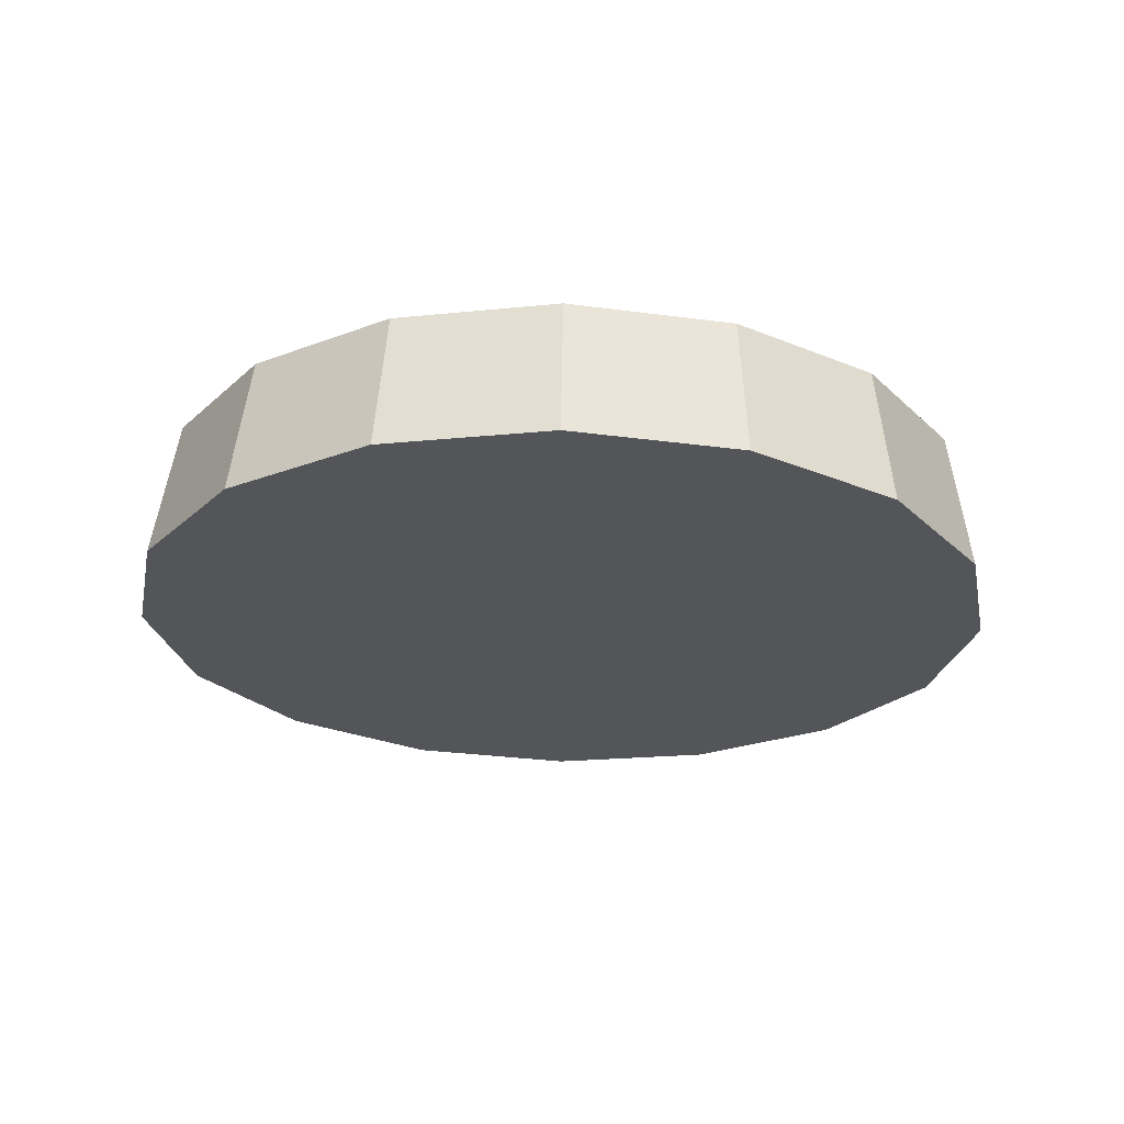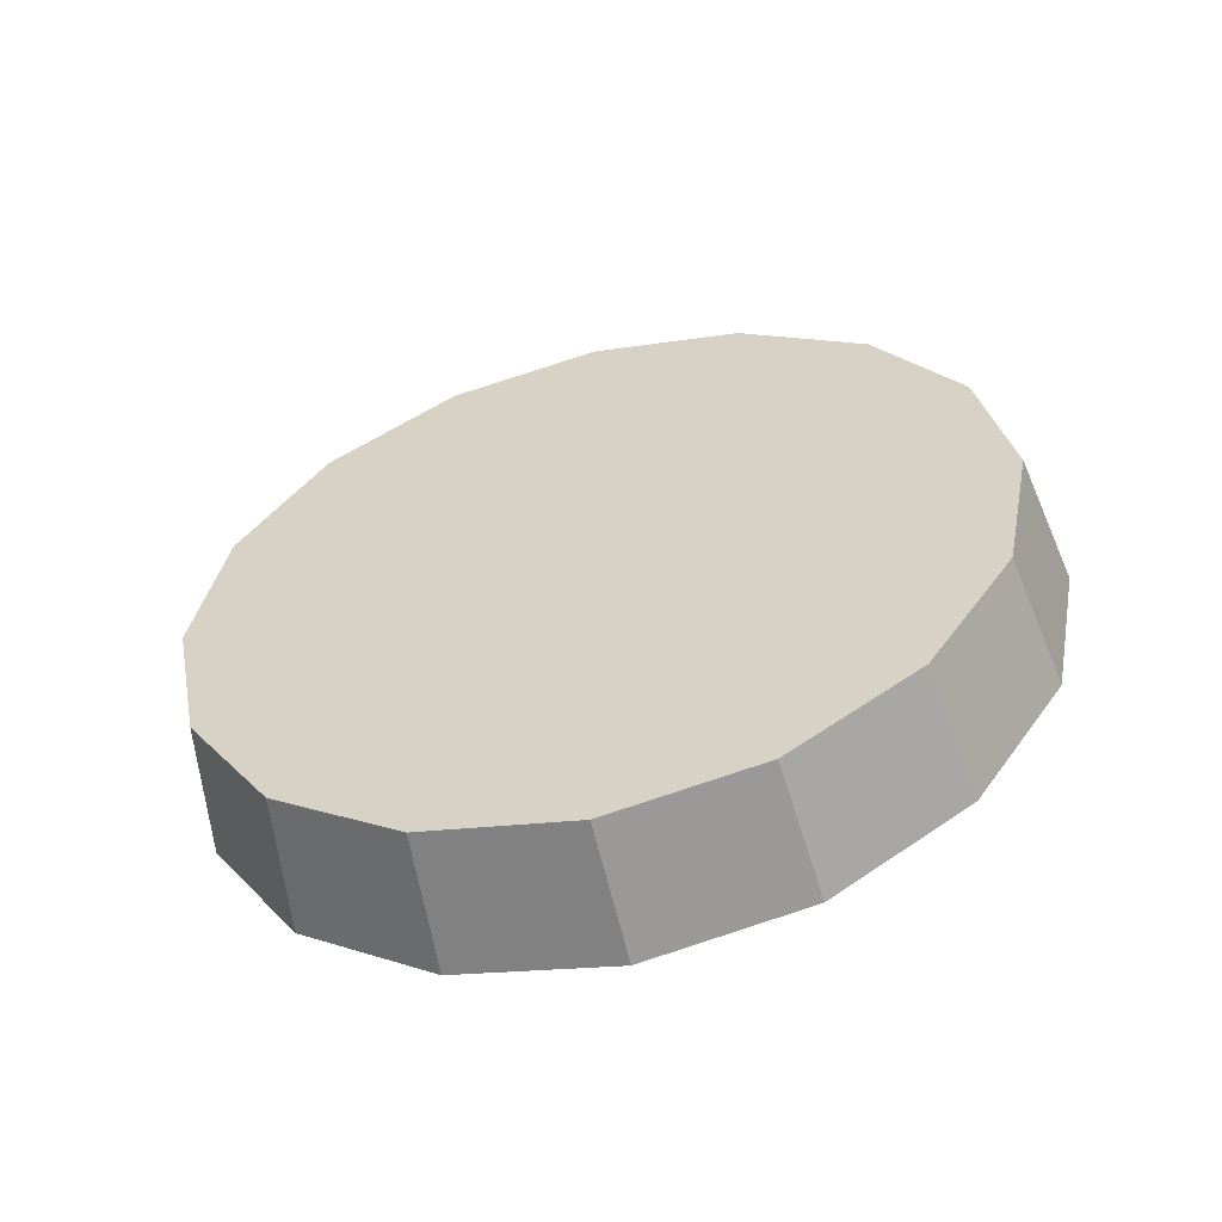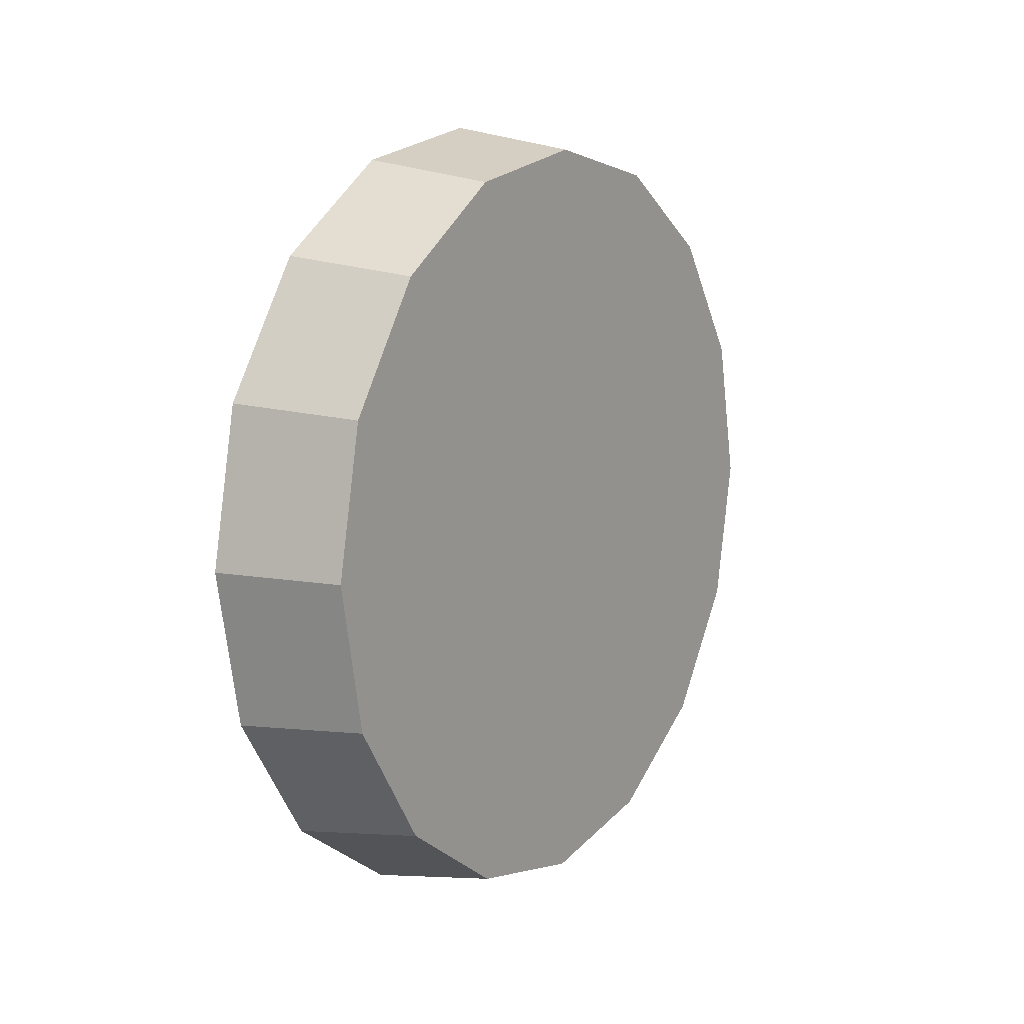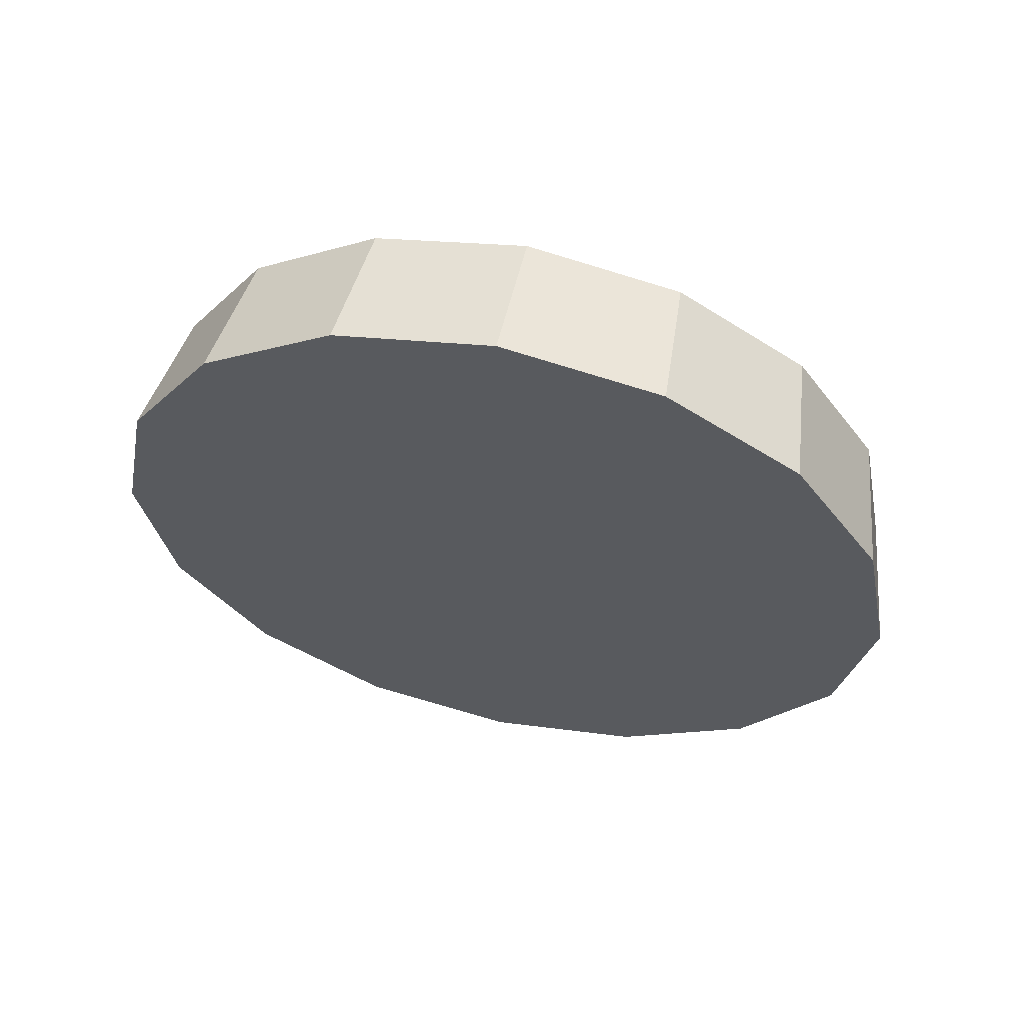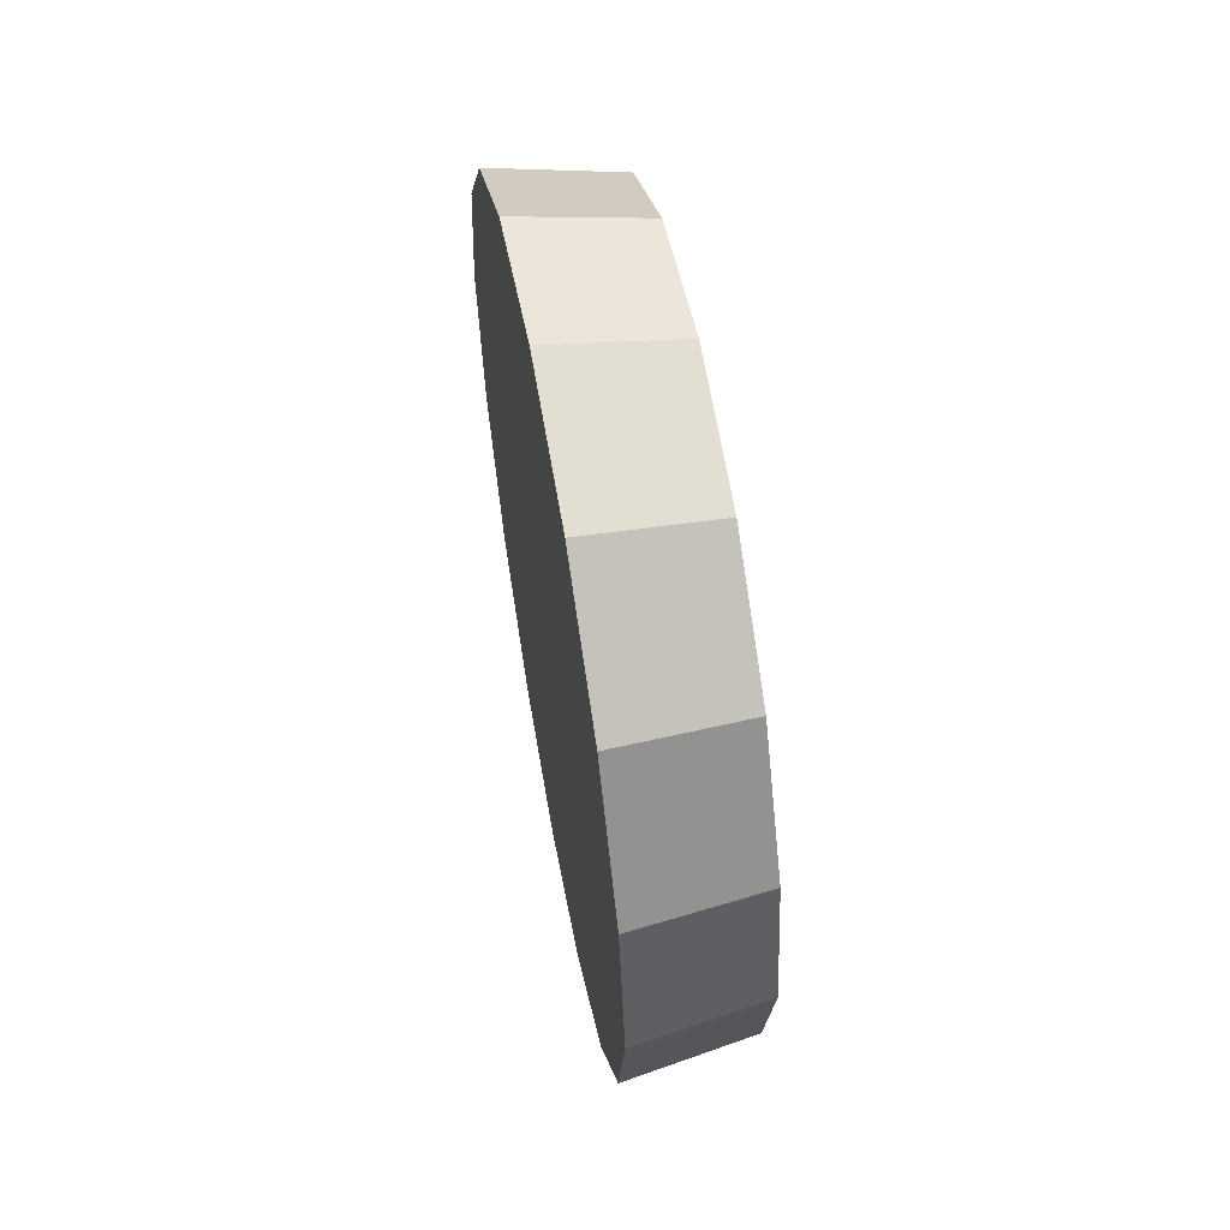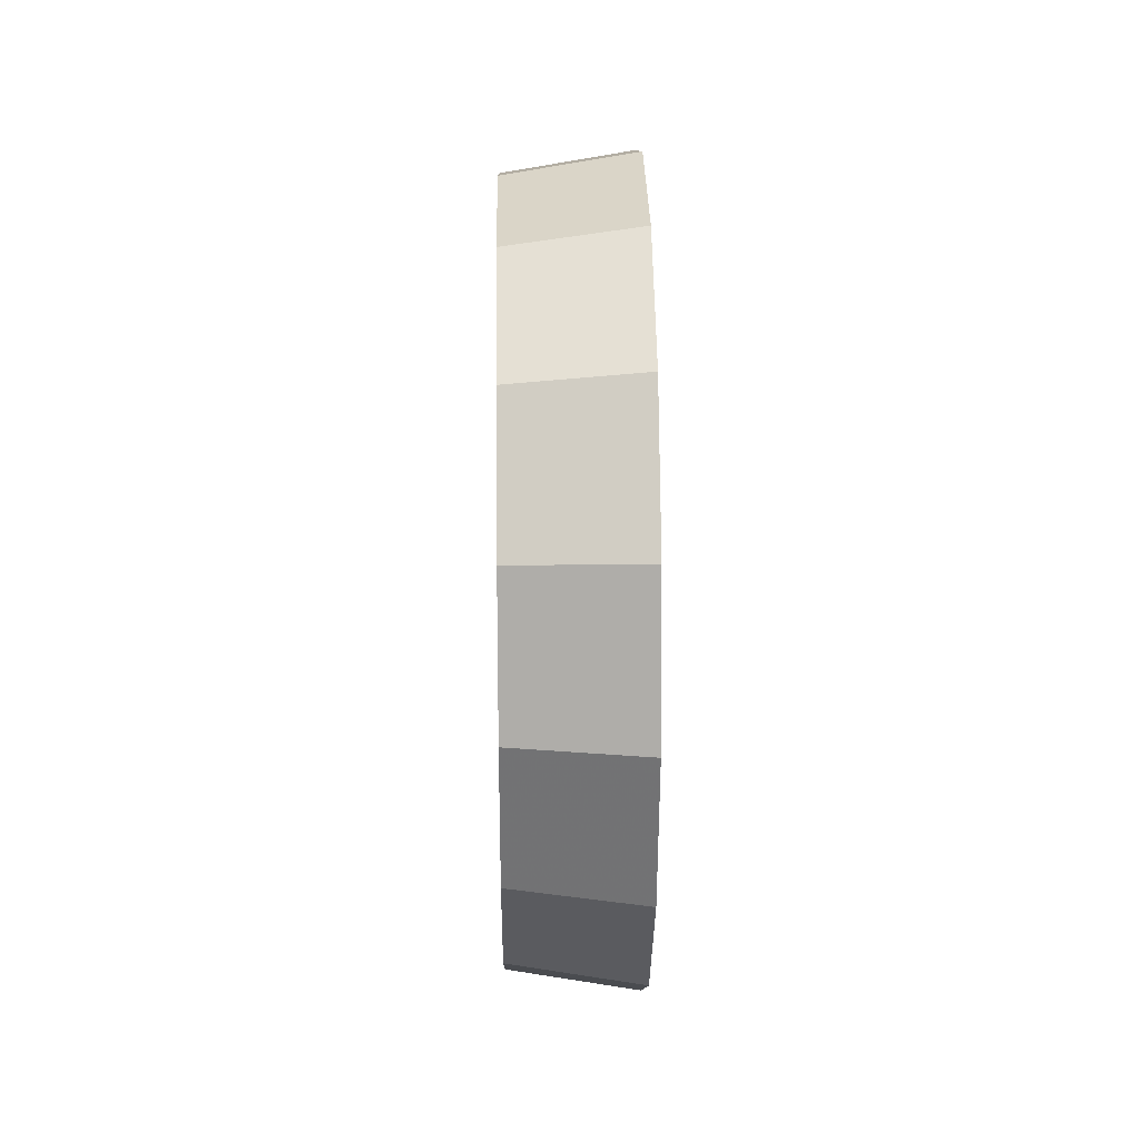
<metadata>
{"format":"obj","ext":"obj","renderer":"f3d","projection":"perspective","resolution":1024,"background":"white","views":[{"elev":65.9,"azim":91.0,"up":"+Y"},{"elev":-56.7,"azim":-76.0,"up":"+Y"},{"elev":10.7,"azim":-146.9,"up":"+Y"},{"elev":60.0,"azim":102.4,"up":"+Y"},{"elev":58.4,"azim":169.7,"up":"+Z"},{"elev":21.9,"azim":-1.1,"up":"+Y"}]}
</metadata>
<code>
v 1.861 -1.112 3.137
v 1.861 -1.068 3.128
v 1.861 -1.031 3.103
v 1.861 -1.006 3.066
v 1.861 -0.9968 3.022
v 1.861 -1.006 2.978
v 1.861 -1.031 2.94
v 1.861 -1.068 2.915
v 1.861 -1.112 2.906
v 1.861 -1.156 2.915
v 1.861 -1.194 2.94
v 1.861 -1.219 2.978
v 1.861 -1.227 3.022
v 1.861 -1.219 3.066
v 1.861 -1.194 3.103
v 1.861 -1.156 3.128
v 1.861 -1.112 3.022
v 1.861 -1.112 3.022
v 1.861 -1.112 3.022
v 1.861 -1.112 3.022
v 1.861 -1.112 3.022
v 1.861 -1.112 3.022
v 1.861 -1.112 3.022
v 1.861 -1.112 3.022
v 1.861 -1.112 3.022
v 1.861 -1.112 3.022
v 1.861 -1.112 3.022
v 1.861 -1.112 3.022
v 1.861 -1.112 3.022
v 1.861 -1.112 3.022
v 1.861 -1.112 3.022
v 1.861 -1.112 3.022
v 1.824 -1.112 3.131
v 1.824 -1.07 3.123
v 1.824 -1.035 3.099
v 1.824 -1.011 3.063
v 1.824 -1.003 3.022
v 1.824 -1.011 2.98
v 1.824 -1.035 2.945
v 1.824 -1.07 2.921
v 1.824 -1.112 2.913
v 1.824 -1.154 2.921
v 1.824 -1.189 2.945
v 1.824 -1.213 2.98
v 1.824 -1.221 3.022
v 1.824 -1.213 3.063
v 1.824 -1.189 3.099
v 1.824 -1.154 3.123
v 1.824 -1.112 3.022
v 1.824 -1.112 3.022
v 1.824 -1.112 3.022
v 1.824 -1.112 3.022
v 1.824 -1.112 3.022
v 1.824 -1.112 3.022
v 1.824 -1.112 3.022
v 1.824 -1.112 3.022
v 1.824 -1.112 3.022
v 1.824 -1.112 3.022
v 1.824 -1.112 3.022
v 1.824 -1.112 3.022
v 1.824 -1.112 3.022
v 1.824 -1.112 3.022
v 1.824 -1.112 3.022
v 1.824 -1.112 3.022
f 33 34 49
f 49 34 50
f 34 35 50
f 50 35 51
f 35 36 51
f 51 36 52
f 36 37 52
f 52 37 53
f 37 38 53
f 53 38 54
f 38 39 54
f 54 39 55
f 39 40 55
f 55 40 56
f 40 41 56
f 56 41 57
f 41 42 57
f 57 42 58
f 42 43 58
f 58 43 59
f 43 44 59
f 59 44 60
f 44 45 60
f 60 45 61
f 45 46 61
f 61 46 62
f 46 47 62
f 62 47 63
f 47 48 63
f 63 48 64
f 48 33 64
f 64 33 49
f 2 1 17
f 2 17 18
f 3 2 18
f 3 18 19
f 4 3 19
f 4 19 20
f 5 4 20
f 5 20 21
f 6 5 21
f 6 21 22
f 7 6 22
f 7 22 23
f 8 7 23
f 8 23 24
f 9 8 24
f 9 24 25
f 10 9 25
f 10 25 26
f 11 10 26
f 11 26 27
f 12 11 27
f 12 27 28
f 13 12 28
f 13 28 29
f 14 13 29
f 14 29 30
f 15 14 30
f 15 30 31
f 16 15 31
f 16 31 32
f 1 16 32
f 1 32 17
f 49 50 17
f 17 50 18
f 50 51 18
f 18 51 19
f 51 52 19
f 19 52 20
f 52 53 20
f 20 53 21
f 53 54 21
f 21 54 22
f 54 55 22
f 22 55 23
f 55 56 23
f 23 56 24
f 56 57 24
f 24 57 25
f 57 58 25
f 25 58 26
f 58 59 26
f 26 59 27
f 59 60 27
f 27 60 28
f 60 61 28
f 28 61 29
f 61 62 29
f 29 62 30
f 62 63 30
f 30 63 31
f 63 64 31
f 31 64 32
f 64 49 32
f 32 49 17
f 1 2 33
f 33 2 34
f 2 3 34
f 34 3 35
f 3 4 35
f 35 4 36
f 4 5 36
f 36 5 37
f 5 6 37
f 37 6 38
f 6 7 38
f 38 7 39
f 7 8 39
f 39 8 40
f 8 9 40
f 40 9 41
f 9 10 41
f 41 10 42
f 10 11 42
f 42 11 43
f 11 12 43
f 43 12 44
f 12 13 44
f 44 13 45
f 13 14 45
f 45 14 46
f 14 15 46
f 46 15 47
f 15 16 47
f 47 16 48
f 16 1 48
f 48 1 33

</code>
